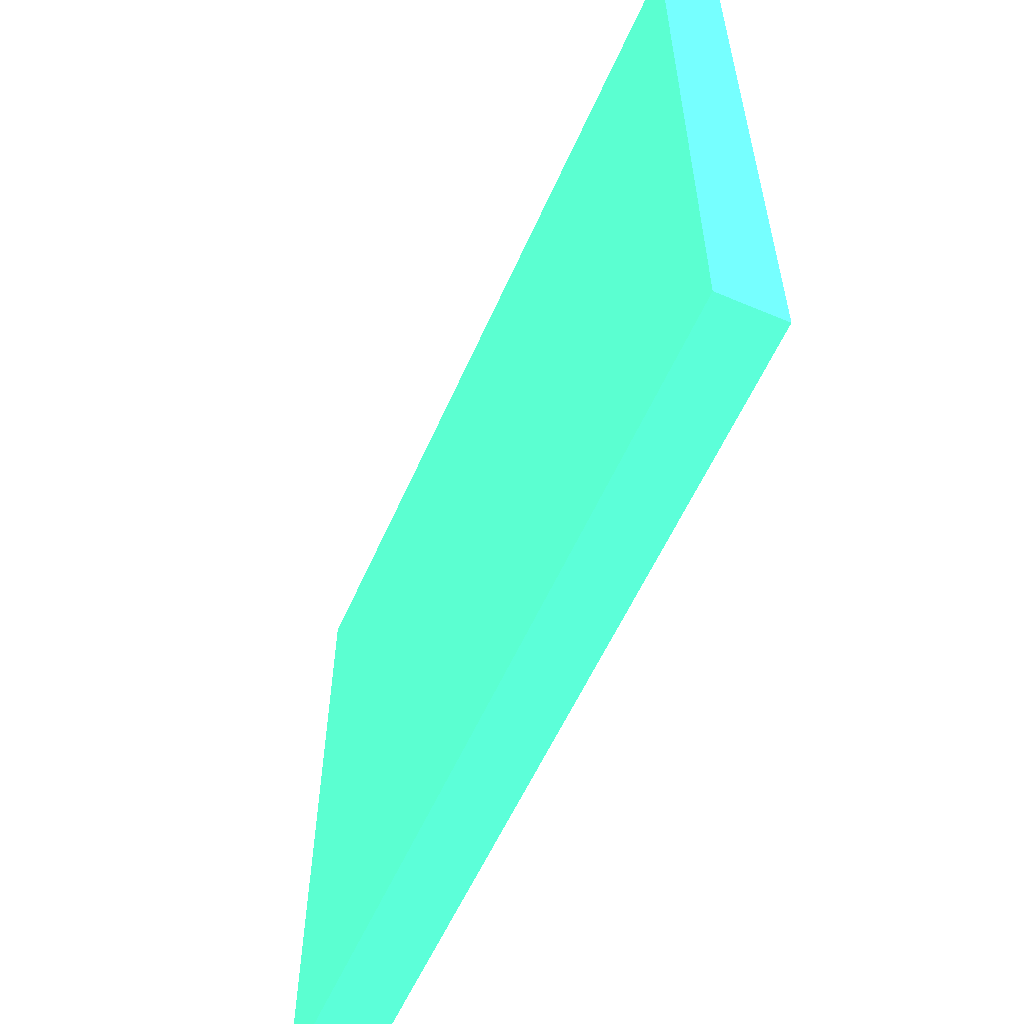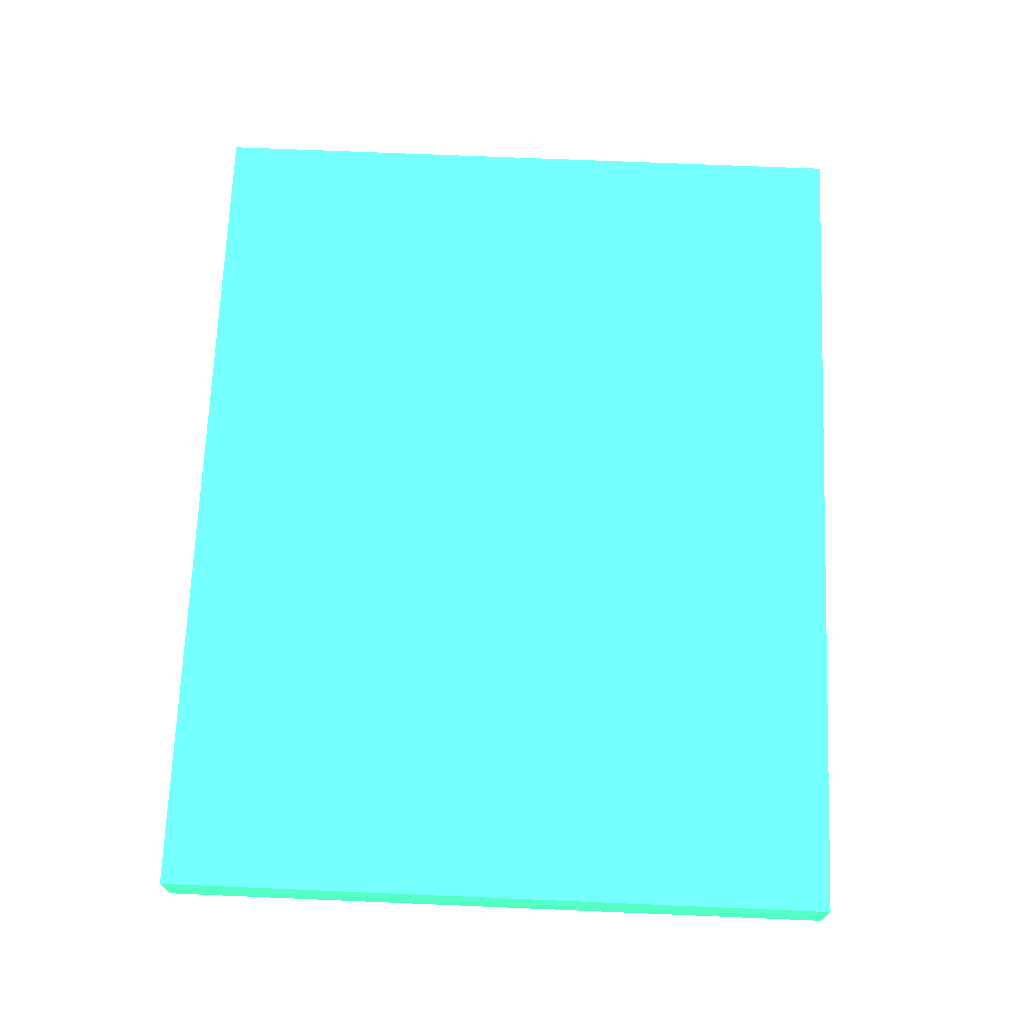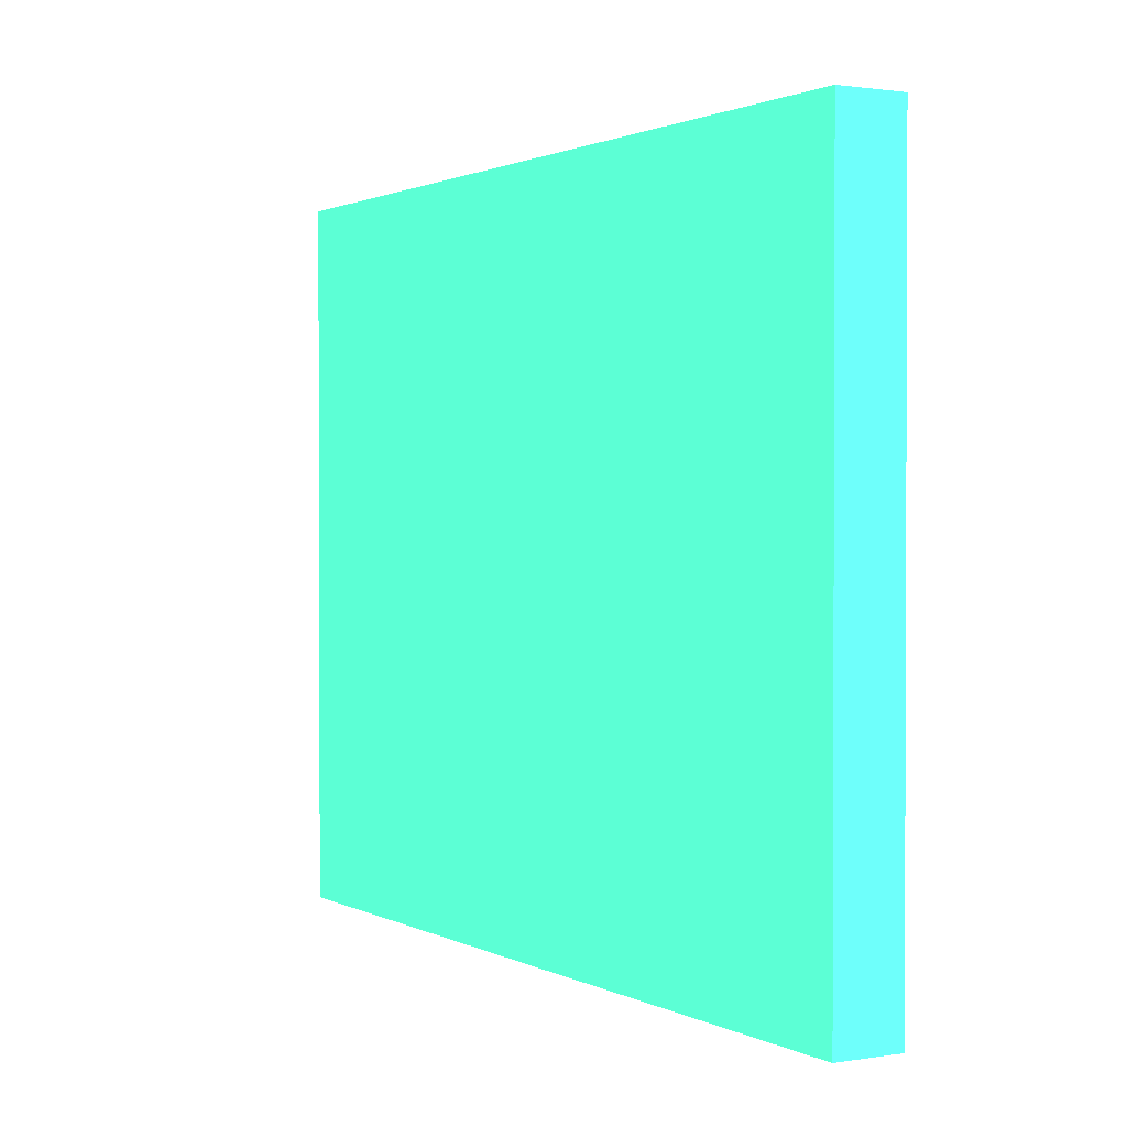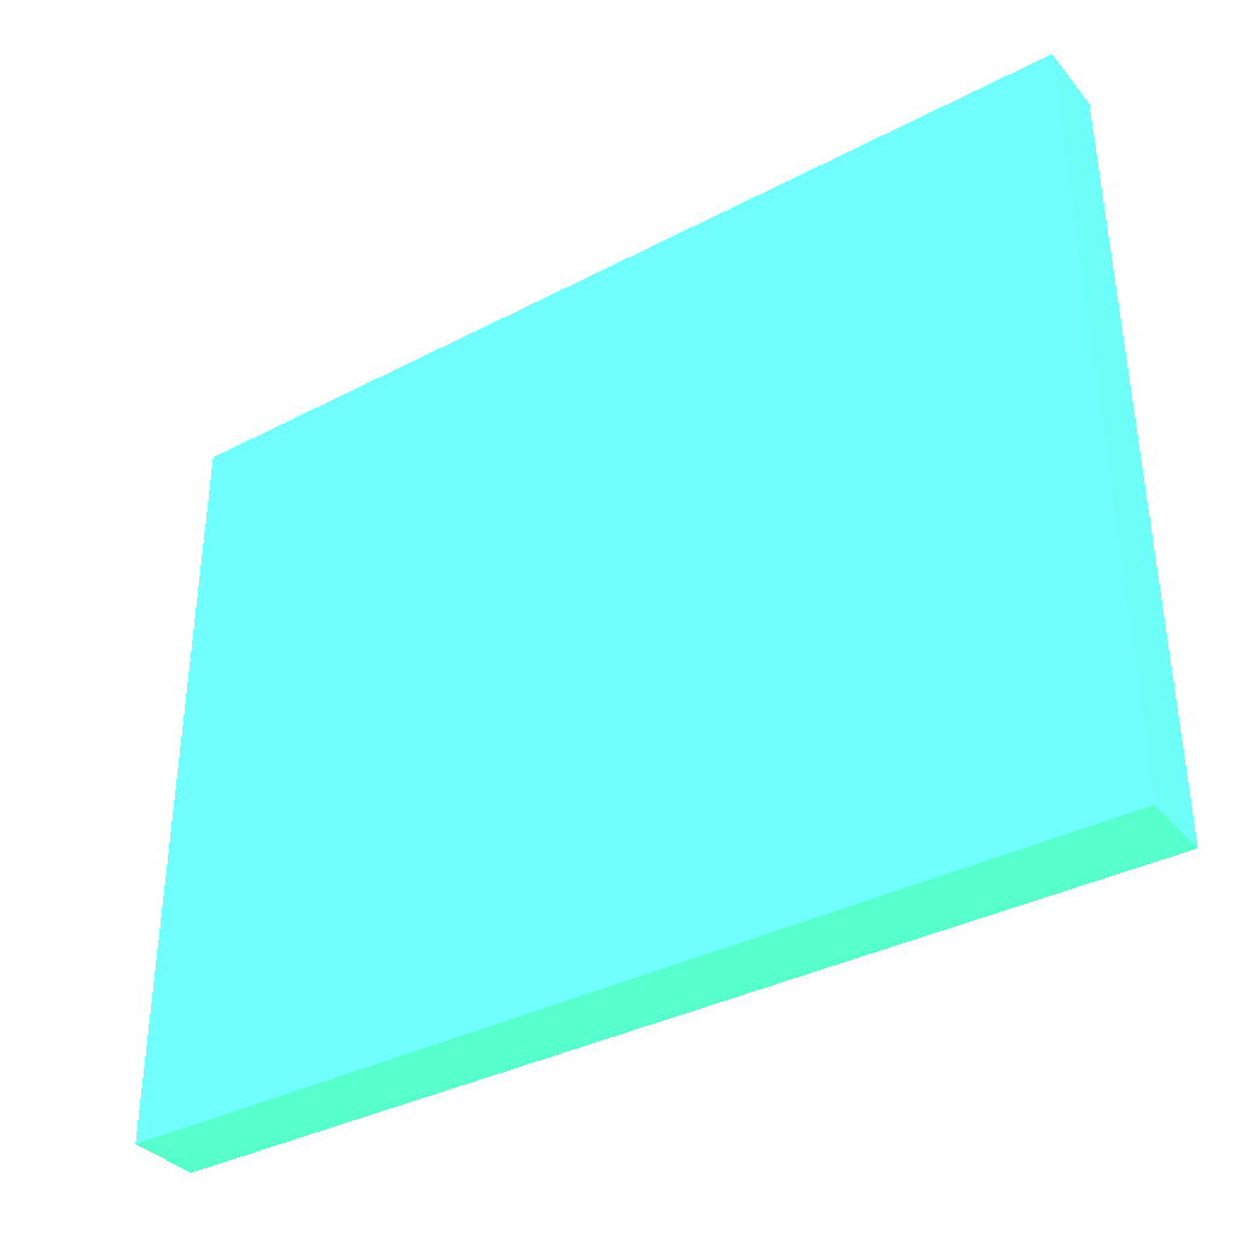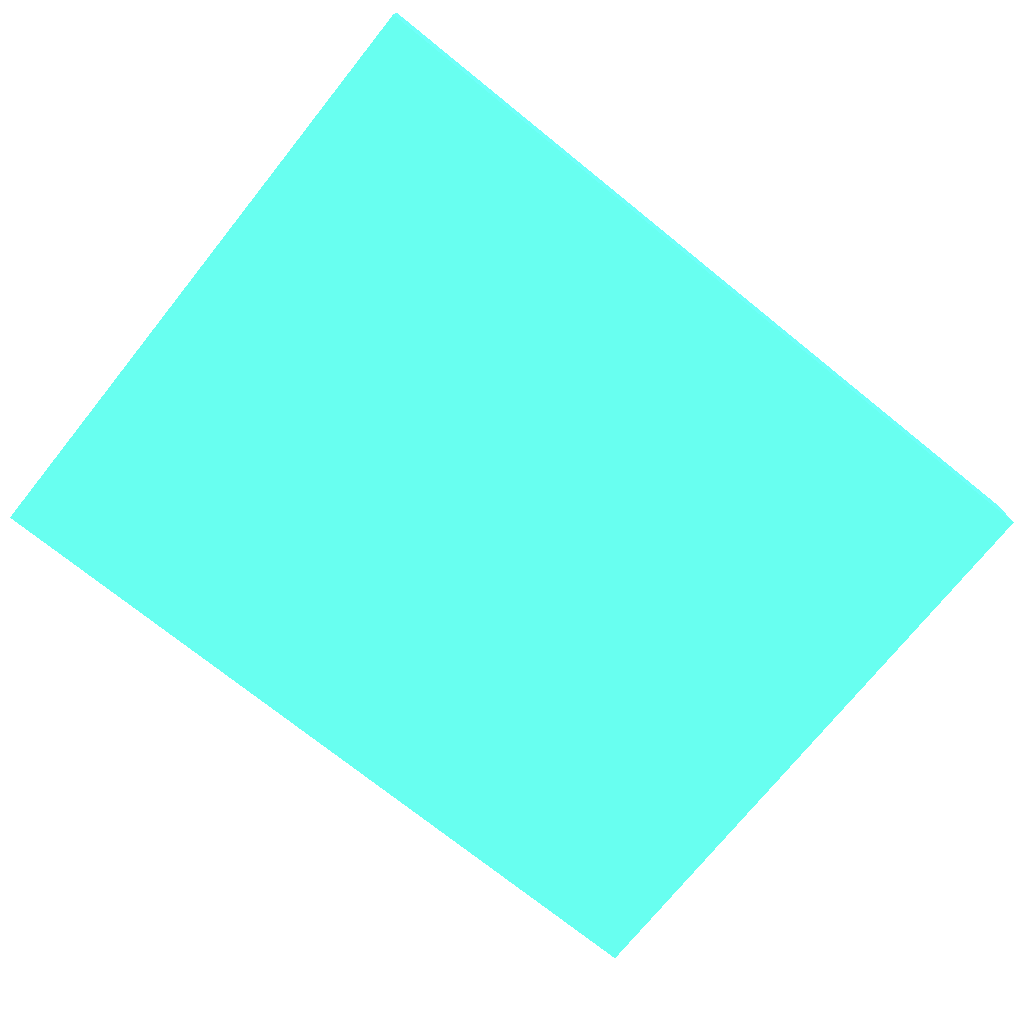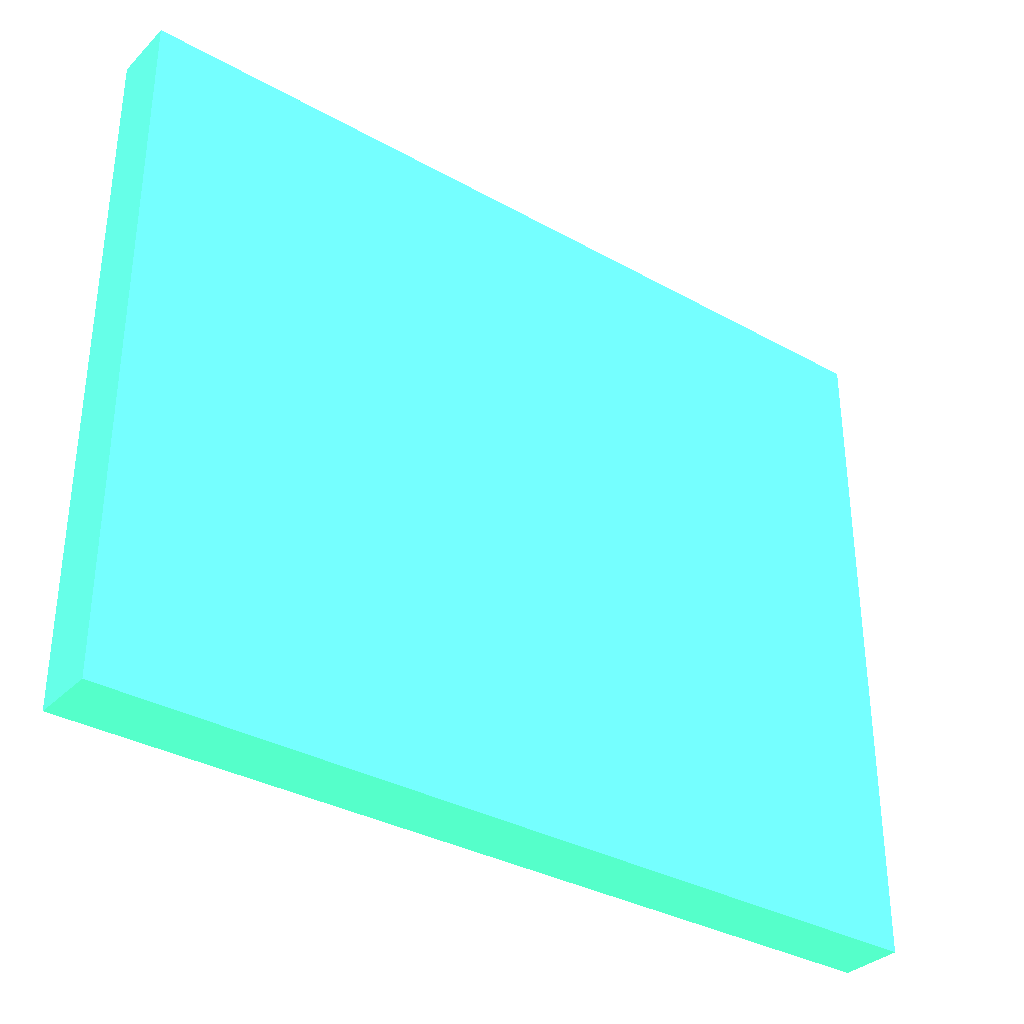
<metadata>
{"format":"obj","ext":"obj","renderer":"f3d","projection":"perspective","resolution":1024,"background":"white","views":[{"elev":-57.4,"azim":66.3,"up":"+Z"},{"elev":70.1,"azim":92.4,"up":"+Y"},{"elev":1.3,"azim":-120.2,"up":"+Z"},{"elev":-36.1,"azim":34.7,"up":"+Z"},{"elev":-73.8,"azim":141.2,"up":"+Y"},{"elev":-33.8,"azim":-37.3,"up":"+Z"}]}
</metadata>
<code>
v -0.53 -8.4 2 0.2457 0.8193 0.5756
v -0.53 -8.53 2 0.2457 0.8193 0.5756
v 1.23 -8.4 2 0.2457 0.8193 0.5756
v 1.23 -8.53 2 0.2457 0.8193 0.5756
v -0.53 -8.4 0.6 0.2457 0.8193 0.5756
v -0.53 -8.53 0.6 0.2457 0.8193 0.5756
v 1.23 -8.4 0.6 0.2457 0.8193 0.5756
v 1.23 -8.53 0.6 0.2457 0.8193 0.5756
f 1 2 3
f 2 4 3
f 1 3 5
f 3 7 5
f 1 5 2
f 5 6 2
f 2 6 4
f 6 8 4
f 4 8 7
f 7 3 4
f 6 7 8
f 6 5 7

</code>
